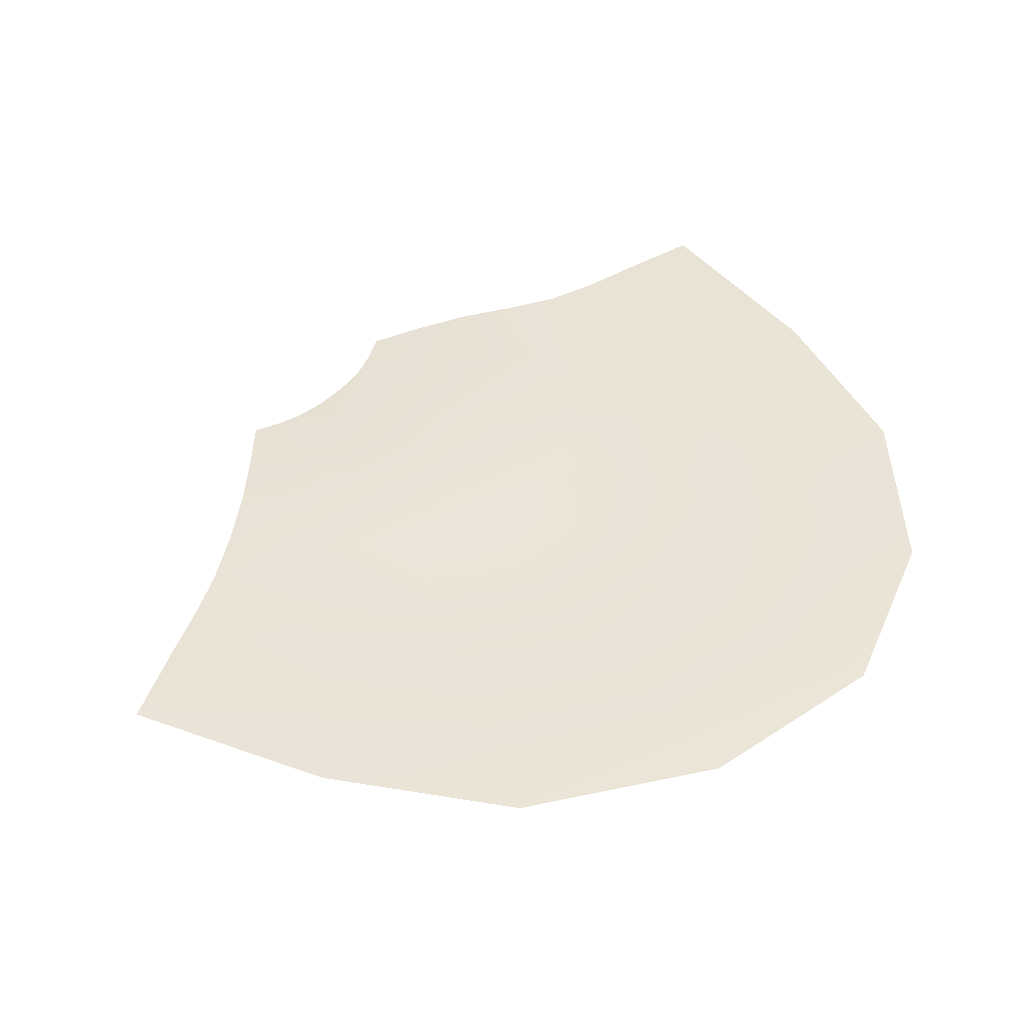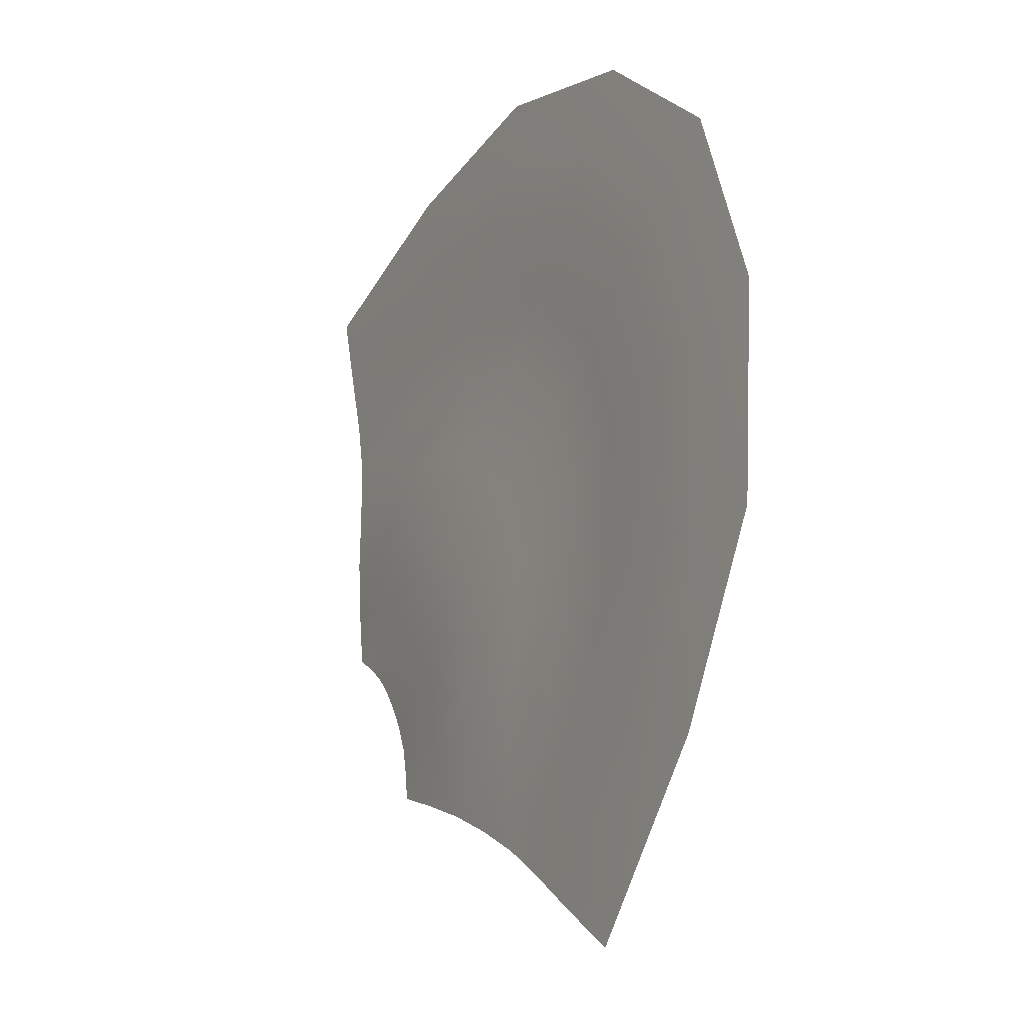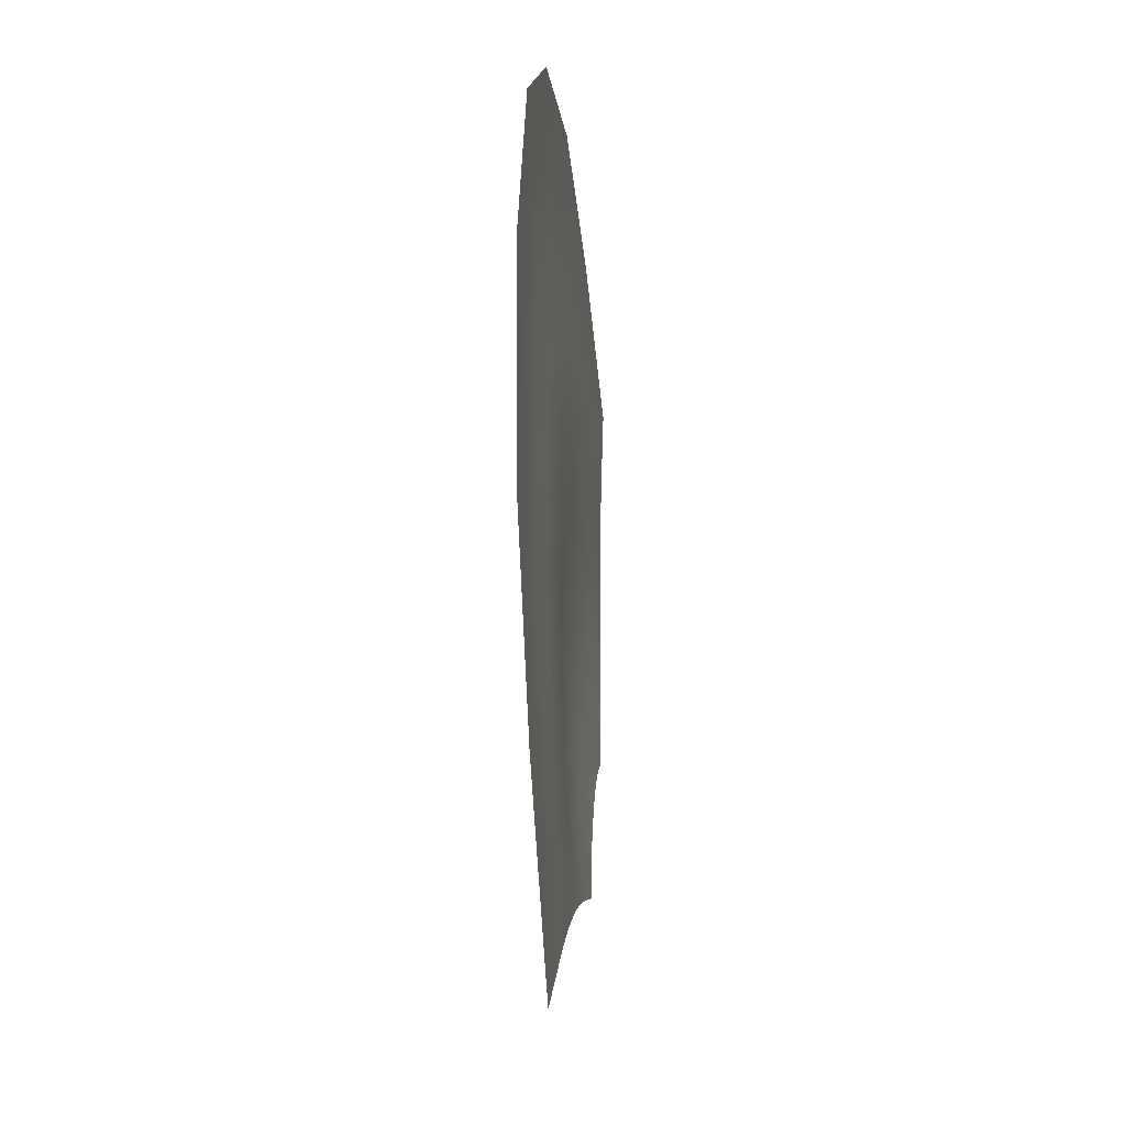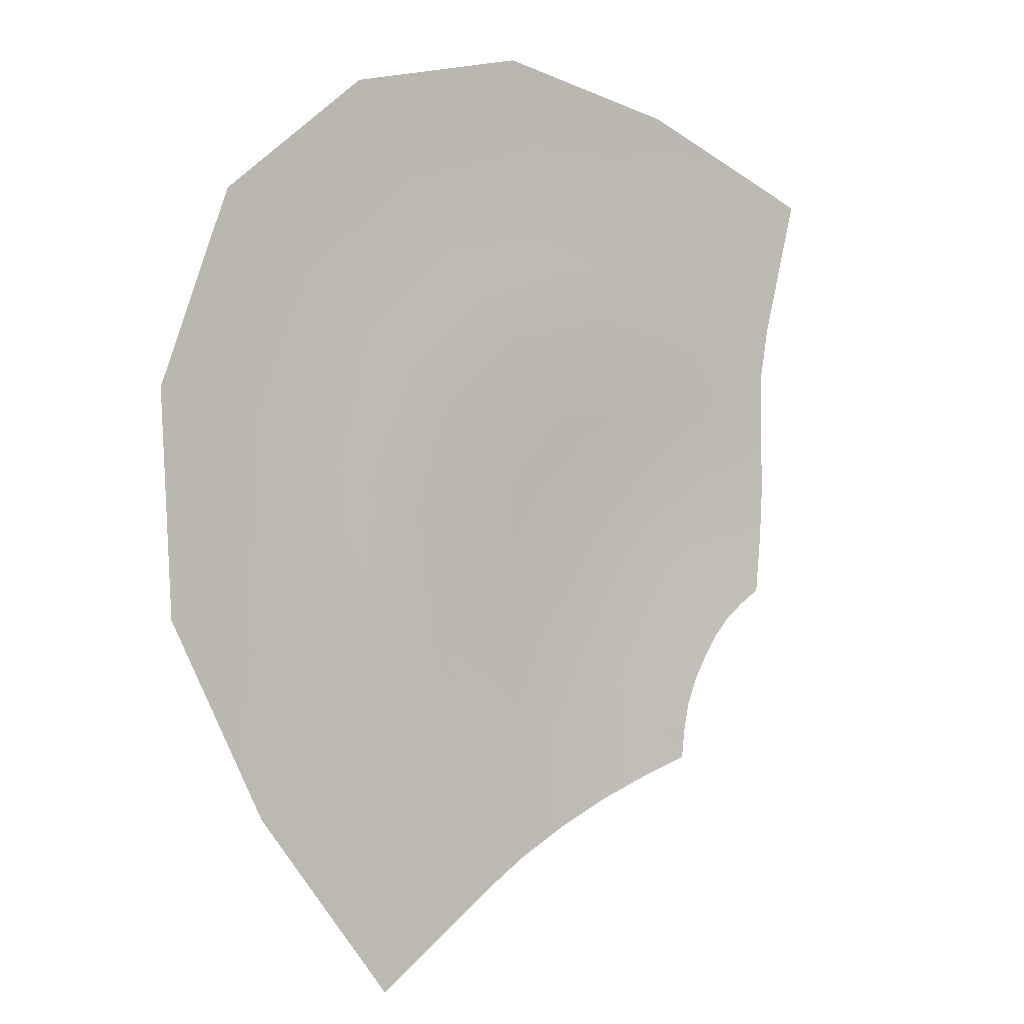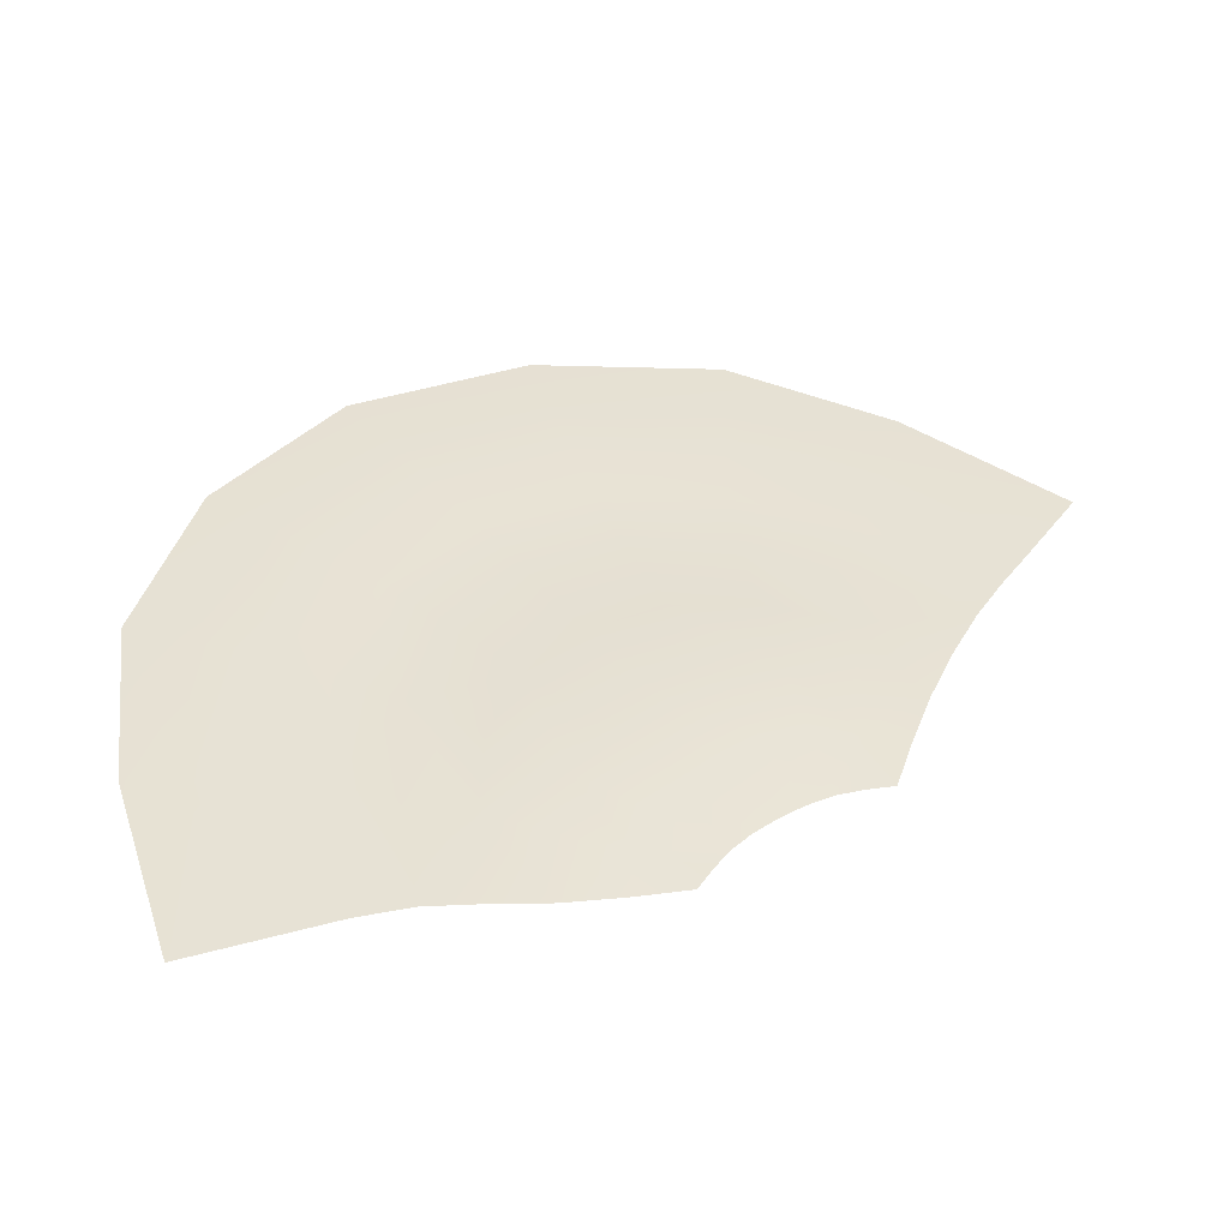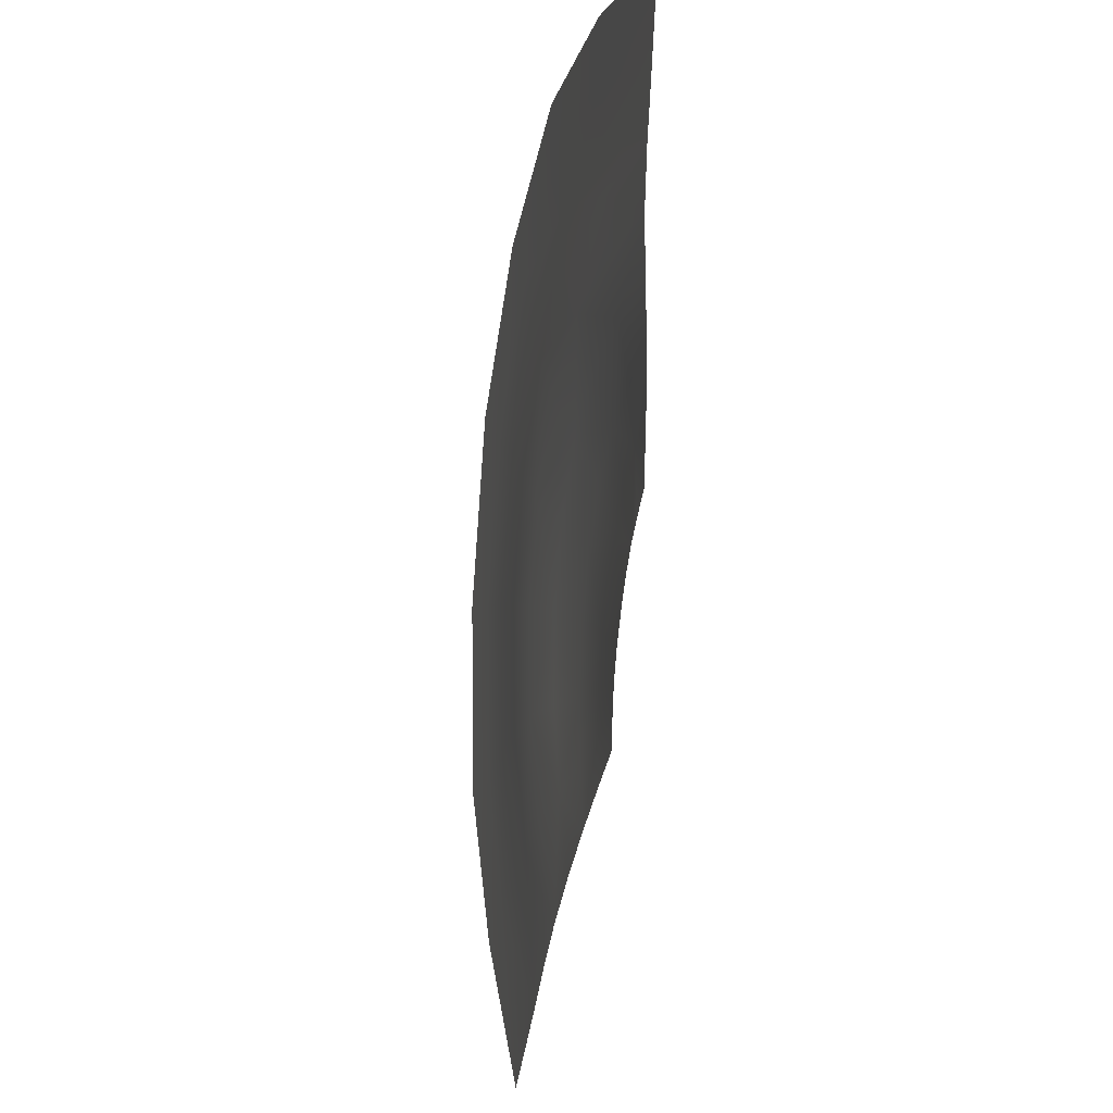
<metadata>
{"format":"obj","ext":"obj","renderer":"f3d","projection":"perspective","resolution":1024,"background":"white","views":[{"elev":42.5,"azim":-108.8,"up":"+Y"},{"elev":-21.1,"azim":-118.5,"up":"+Z"},{"elev":-25.7,"azim":-84.5,"up":"+Z"},{"elev":-7.1,"azim":-42.2,"up":"+Z"},{"elev":40.0,"azim":88.0,"up":"+Y"},{"elev":-17.9,"azim":78.2,"up":"+Z"}]}
</metadata>
<code>
g CB_waterfalls10
v -1.303e+04 -785.8 -1.666e+04
v -1.308e+04 -785.9 -1.67e+04
v -1.324e+04 -784.6 -1.652e+04
v -1.316e+04 -784 -1.649e+04
v -1.314e+04 -786.2 -1.674e+04
v -1.332e+04 -786.2 -1.654e+04
v -1.345e+04 -786.3 -1.632e+04
v -1.335e+04 -783.6 -1.632e+04
v -1.325e+04 -782.7 -1.631e+04
v -1.337e+04 -783.4 -1.609e+04
v -1.327e+04 -782.4 -1.612e+04
v -1.347e+04 -786.3 -1.606e+04
v -1.338e+04 -786.3 -1.582e+04
v -1.329e+04 -783.5 -1.588e+04
v -1.32e+04 -782.6 -1.594e+04
v -1.313e+04 -783.4 -1.574e+04
v -1.306e+04 -782.5 -1.581e+04
v -1.319e+04 -786.3 -1.566e+04
v -1.294e+04 -786.3 -1.558e+04
v -1.291e+04 -783.6 -1.566e+04
v -1.288e+04 -782.7 -1.575e+04
v -1.267e+04 -784.6 -1.568e+04
v -1.266e+04 -784 -1.576e+04
v -1.267e+04 -786.3 -1.56e+04
v -1.24e+04 -786.2 -1.568e+04
v -1.242e+04 -785.9 -1.574e+04
v -1.244e+04 -785.8 -1.58e+04
v -1.292e+04 -786 -1.659e+04
v -1.298e+04 -786 -1.663e+04
v -1.309e+04 -785.5 -1.647e+04
v -1.301e+04 -786.2 -1.645e+04
v -1.316e+04 -785.3 -1.631e+04
v -1.307e+04 -786.4 -1.632e+04
v -1.317e+04 -785.3 -1.615e+04
v -1.307e+04 -786.6 -1.618e+04
v -1.312e+04 -785.5 -1.6e+04
v -1.303e+04 -786.7 -1.606e+04
v -1.3e+04 -785.4 -1.589e+04
v -1.293e+04 -786.6 -1.596e+04
v -1.284e+04 -785.3 -1.583e+04
v -1.28e+04 -786.4 -1.592e+04
v -1.266e+04 -785.5 -1.583e+04
v -1.264e+04 -786.2 -1.591e+04
v -1.246e+04 -786 -1.587e+04
v -1.247e+04 -786 -1.594e+04
v -1.278e+04 -785.4 -1.652e+04
v -1.285e+04 -785.7 -1.655e+04
v -1.291e+04 -783.1 -1.644e+04
v -1.281e+04 -780.3 -1.643e+04
v -1.295e+04 -781.1 -1.633e+04
v -1.283e+04 -776.5 -1.635e+04
v -1.295e+04 -780.6 -1.622e+04
v -1.282e+04 -775.3 -1.627e+04
v -1.291e+04 -780.7 -1.613e+04
v -1.279e+04 -775.4 -1.62e+04
v -1.283e+04 -780.6 -1.605e+04
v -1.273e+04 -775.3 -1.614e+04
v -1.273e+04 -781.1 -1.601e+04
v -1.266e+04 -776.5 -1.61e+04
v -1.261e+04 -783.1 -1.6e+04
v -1.257e+04 -780.3 -1.609e+04
v -1.247e+04 -785.7 -1.601e+04
v -1.247e+04 -785.4 -1.608e+04
v -1.264e+04 -786.1 -1.646e+04
v -1.271e+04 -785.6 -1.649e+04
v -1.272e+04 -782.1 -1.643e+04
v -1.263e+04 -786.1 -1.643e+04
v -1.272e+04 -779.4 -1.637e+04
v -1.262e+04 -786.1 -1.639e+04
v -1.271e+04 -778.6 -1.631e+04
v -1.261e+04 -786.1 -1.636e+04
v -1.269e+04 -778.6 -1.626e+04
v -1.259e+04 -786.1 -1.632e+04
v -1.265e+04 -778.6 -1.622e+04
v -1.257e+04 -786.1 -1.63e+04
v -1.26e+04 -779.4 -1.619e+04
v -1.255e+04 -786.1 -1.627e+04
v -1.254e+04 -782.1 -1.617e+04
v -1.252e+04 -786.1 -1.625e+04
v -1.248e+04 -785.6 -1.616e+04
v -1.249e+04 -786.1 -1.623e+04
f 42 44 45
f 42 40 21
f 16 20 21
f 42 27 44
f 27 42 23
f 21 23 42
f 23 21 22
f 20 22 21
f 22 20 19
f 16 19 20
f 19 16 18
f 13 18 16
f 25 26 22
f 27 22 26
f 22 27 23
f 19 24 22
f 25 22 24
f 16 14 13
f 60 62 63
f 62 60 45
f 43 45 60
f 45 43 42
f 41 42 43
f 42 41 40
f 38 40 41
f 40 38 21
f 17 21 38
f 21 17 16
f 15 16 17
f 16 15 14
f 10 14 15
f 14 10 13
f 12 13 10
f 15 17 38
f 41 43 60
f 7 12 10
f 15 11 10
f 41 39 38
f 5 6 3
f 7 3 6
f 3 7 8
f 10 8 7
f 8 10 9
f 11 9 10
f 9 11 34
f 15 34 11
f 34 15 36
f 38 36 15
f 36 38 37
f 39 37 38
f 37 39 56
f 41 56 39
f 56 41 58
f 60 58 41
f 58 60 59
f 61 59 60
f 3 9 4
f 9 3 8
f 34 37 35
f 37 34 36
f 56 59 57
f 59 56 58
f 63 61 60
f 59 61 78
f 63 78 61
f 78 63 80
f 78 81 79
f 81 78 80
f 79 77 78
f 76 78 77
f 78 76 59
f 74 59 76
f 59 74 57
f 55 57 74
f 57 55 56
f 54 56 55
f 56 54 37
f 52 37 54
f 37 52 35
f 33 35 52
f 35 33 34
f 32 34 33
f 34 32 9
f 30 9 32
f 9 30 4
f 1 4 30
f 30 33 31
f 33 30 32
f 52 55 53
f 55 52 54
f 74 77 75
f 77 74 76
f 30 29 1
f 29 30 28
f 31 28 30
f 28 31 48
f 33 48 31
f 48 33 50
f 52 50 33
f 50 52 51
f 53 51 52
f 51 53 70
f 55 70 53
f 70 55 72
f 74 72 55
f 72 74 73
f 75 73 74
f 70 72 73
f 46 47 48
f 28 48 47
f 64 65 66
f 46 66 65
f 66 46 49
f 48 49 46
f 49 48 51
f 50 51 48
f 66 49 51
f 66 67 64
f 68 51 70
f 51 68 66
f 69 66 68
f 66 69 67
f 73 71 70
f 69 70 71
f 70 69 68
f 4 1 3
f 2 3 1
f 3 2 5

</code>
